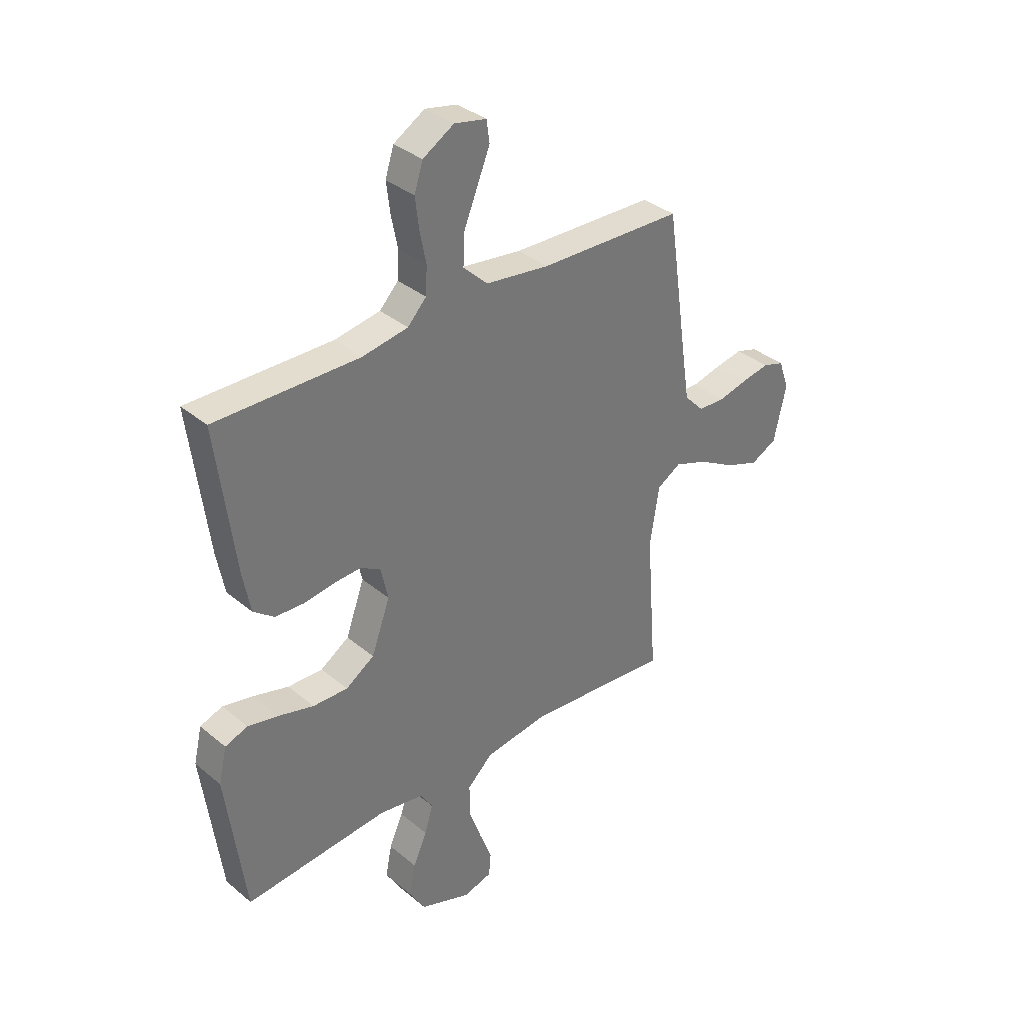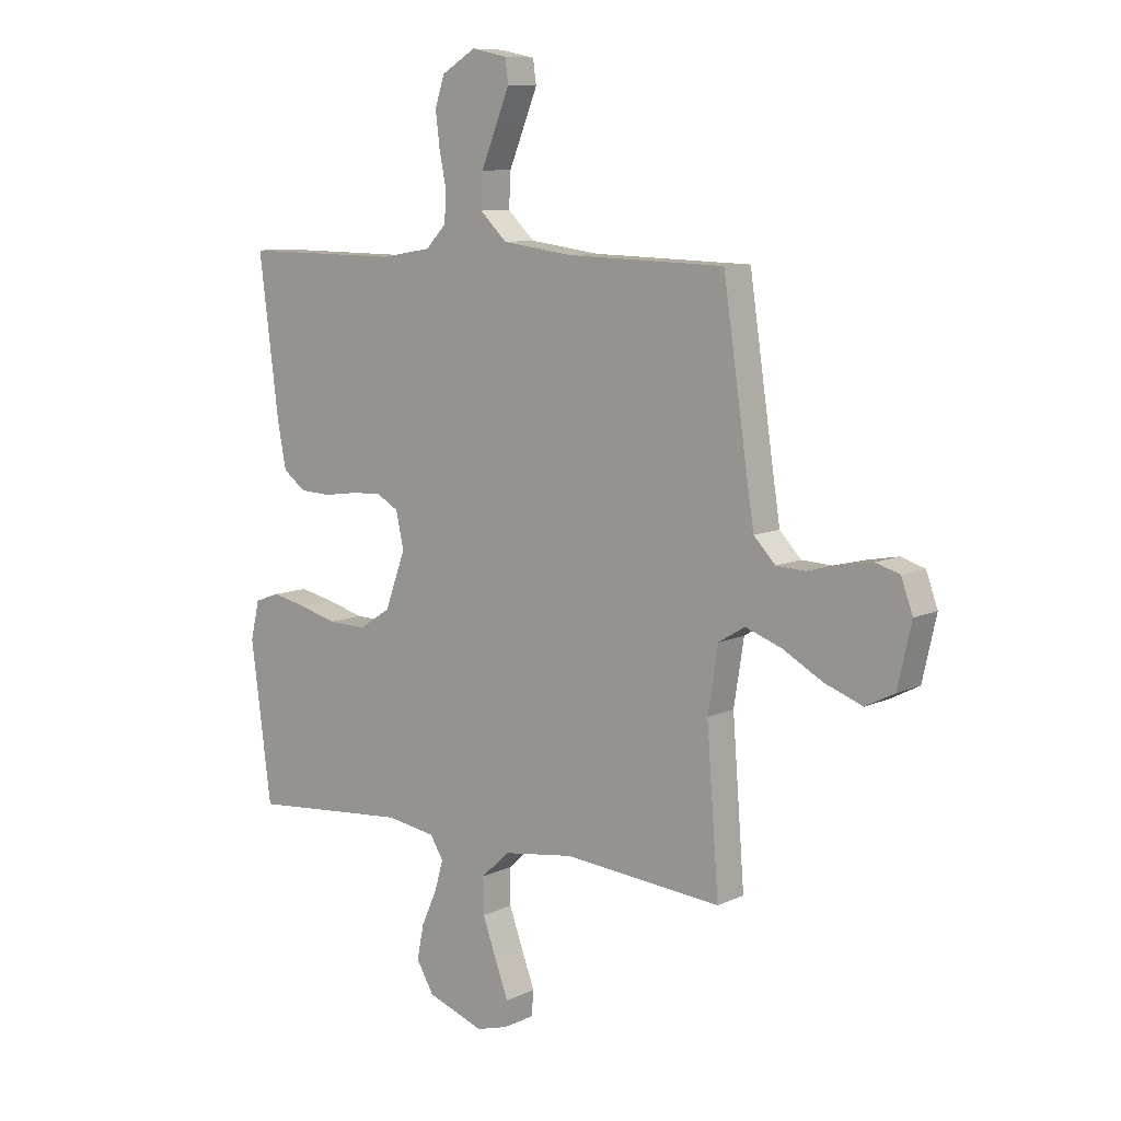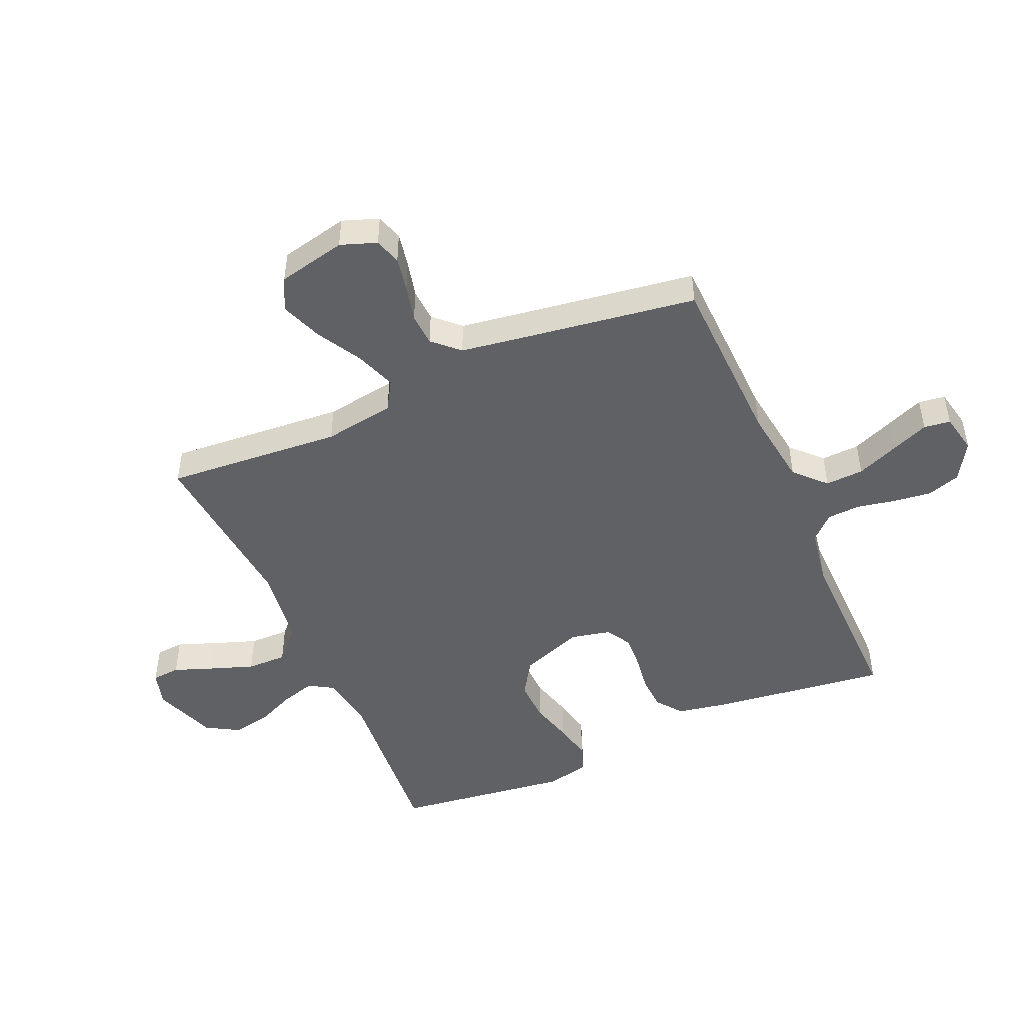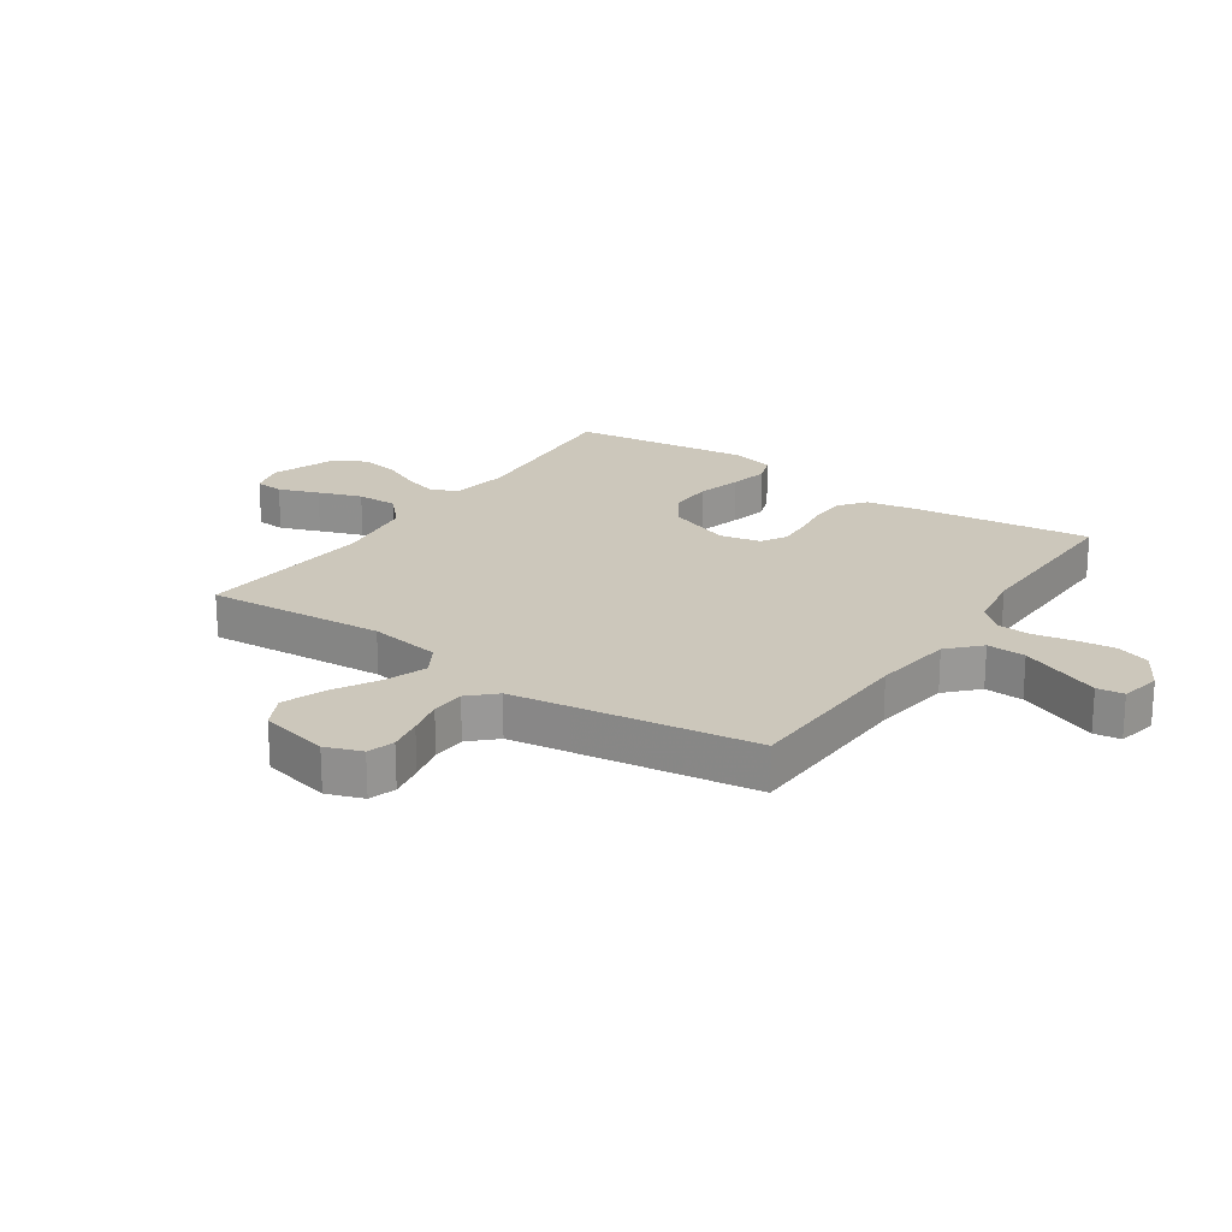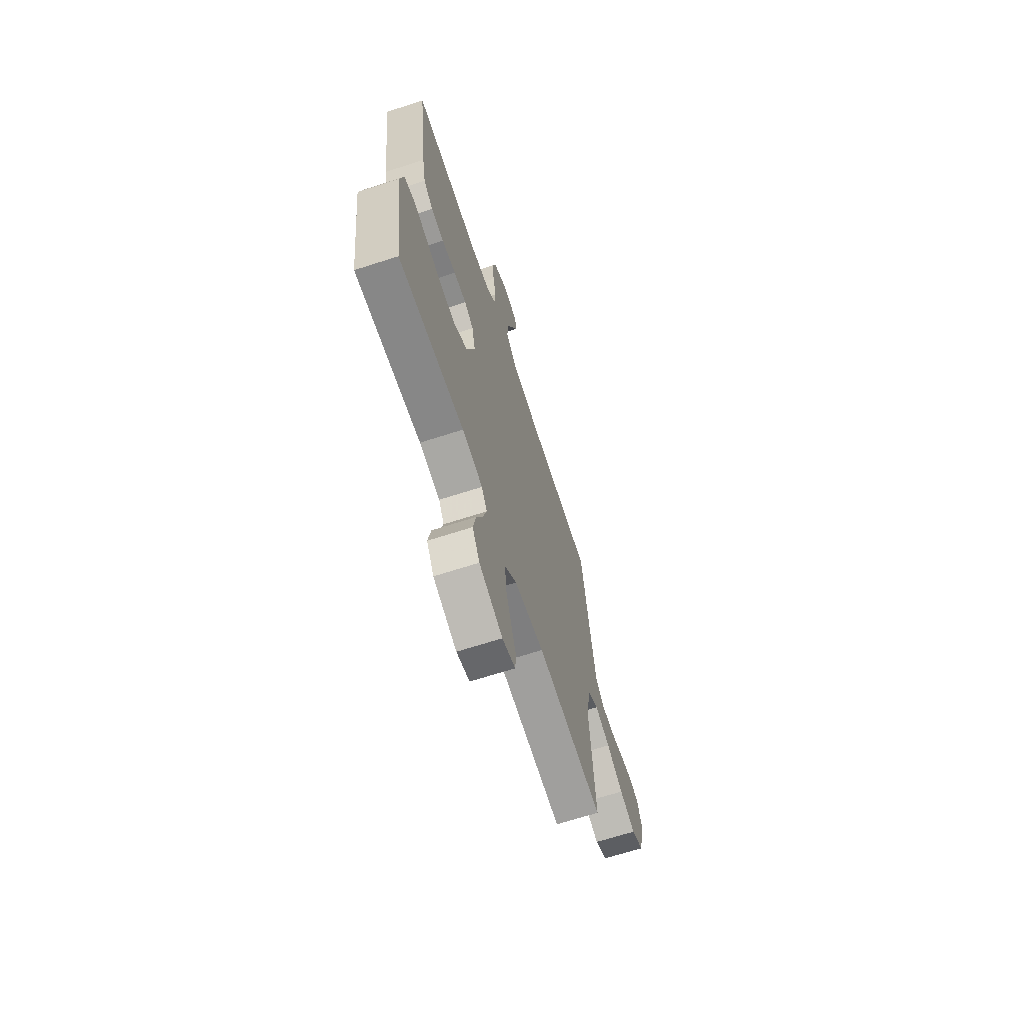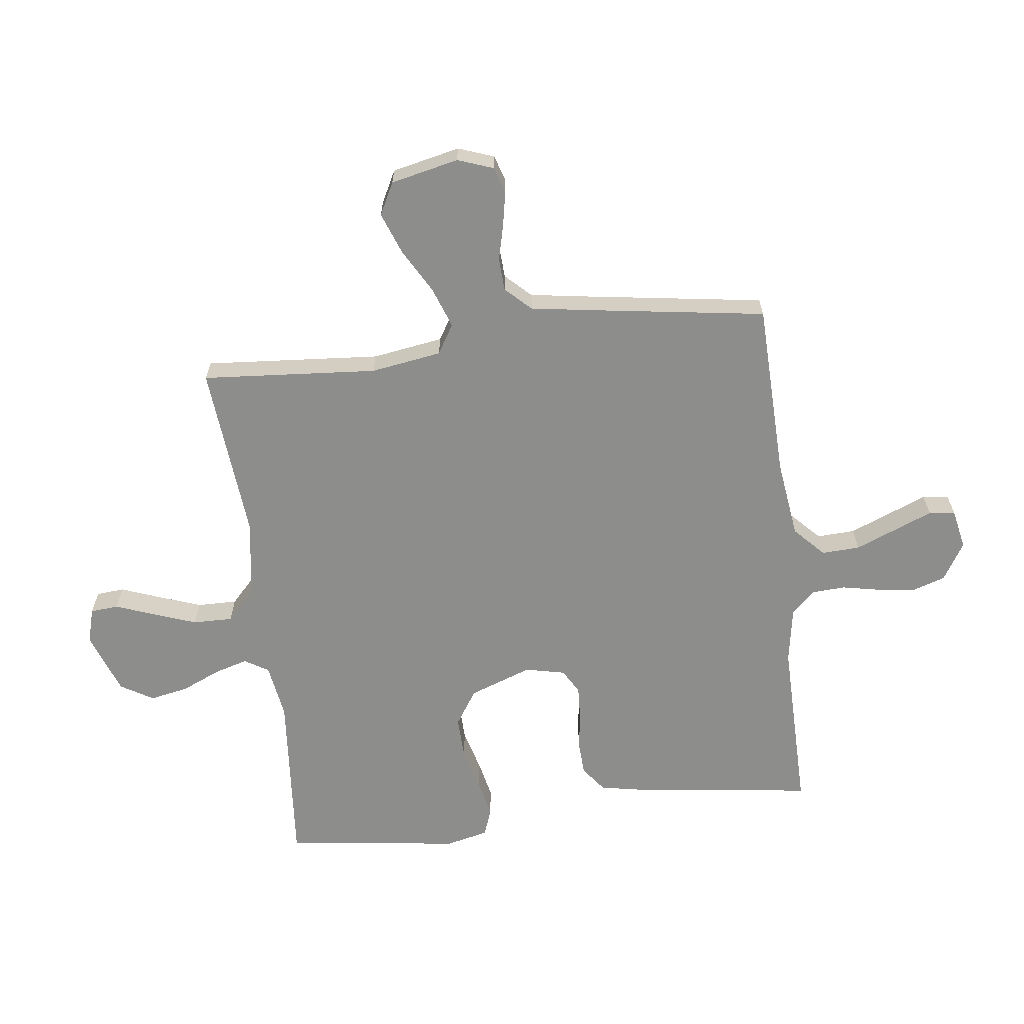
<metadata>
{"format":"obj","ext":"obj","renderer":"f3d","projection":"perspective","resolution":1024,"background":"white","views":[{"elev":35.3,"azim":137.7,"up":"+Z"},{"elev":9.1,"azim":-140.8,"up":"+Z"},{"elev":-47.9,"azim":-66.3,"up":"+Y"},{"elev":21.6,"azim":-55.7,"up":"+Y"},{"elev":-66.8,"azim":108.0,"up":"+Z"},{"elev":-64.5,"azim":-83.0,"up":"+Y"}]}
</metadata>
<code>
v -0.5 0.07 -0.5
v -0.477 0.07 -0.2
v -0.496 0.07 -0.079
v -0.546 0.07 -0.049
v -0.615 0.07 -0.074
v -0.691 0.07 -0.117
v -0.763 0.07 -0.144
v -0.818 0.07 -0.116
v -0.844 0.07 0
v -0.822 0.07 0.061
v -0.777 0.07 0.075
v -0.719 0.07 0.064
v -0.657 0.07 0.049
v -0.601 0.07 0.052
v -0.56 0.07 0.095
v -0.544 0.07 0.2
v -0.5 0.07 0.5
v -0.2 0.07 0.509
v -0.066 0.07 0.527
v -0.015 0.07 0.576
v -0.018 0.07 0.641
v -0.047 0.07 0.712
v -0.073 0.07 0.776
v -0.067 0.07 0.821
v 0 0.07 0.835
v 0.065 0.07 0.796
v 0.083 0.07 0.74
v 0.075 0.07 0.675
v 0.062 0.07 0.61
v 0.065 0.07 0.553
v 0.104 0.07 0.512
v 0.2 0.07 0.496
v 0.5 0.07 0.5
v 0.462 0.07 0.2
v 0.446 0.07 0.116
v 0.403 0.07 0.083
v 0.344 0.07 0.08
v 0.28 0.07 0.089
v 0.222 0.07 0.092
v 0.18 0.07 0.068
v 0.165 0.07 0
v 0.204 0.07 -0.107
v 0.264 0.07 -0.146
v 0.337 0.07 -0.144
v 0.41 0.07 -0.124
v 0.475 0.07 -0.11
v 0.522 0.07 -0.127
v 0.539 0.07 -0.2
v 0.5 0.07 -0.5
v 0.2 0.07 -0.475
v 0.106 0.07 -0.49
v 0.081 0.07 -0.531
v 0.098 0.07 -0.589
v 0.127 0.07 -0.654
v 0.14 0.07 -0.72
v 0.107 0.07 -0.776
v 0 0.07 -0.815
v -0.06 0.07 -0.798
v -0.064 0.07 -0.75
v -0.039 0.07 -0.683
v -0.013 0.07 -0.61
v -0.012 0.07 -0.542
v -0.065 0.07 -0.492
v -0.2 0.07 -0.473
v -0.5 0 -0.5
v -0.477 0 -0.2
v -0.496 0 -0.079
v -0.546 0 -0.049
v -0.615 0 -0.074
v -0.691 0 -0.117
v -0.763 0 -0.144
v -0.818 0 -0.116
v -0.844 0 0
v -0.822 0 0.061
v -0.777 0 0.075
v -0.719 0 0.064
v -0.657 0 0.049
v -0.601 0 0.052
v -0.56 0 0.095
v -0.544 0 0.2
v -0.5 0 0.5
v -0.2 0 0.509
v -0.066 0 0.527
v -0.015 0 0.576
v -0.018 0 0.641
v -0.047 0 0.712
v -0.073 0 0.776
v -0.067 0 0.821
v 0 0 0.835
v 0.065 0 0.796
v 0.083 0 0.74
v 0.075 0 0.675
v 0.062 0 0.61
v 0.065 0 0.553
v 0.104 0 0.512
v 0.2 0 0.496
v 0.5 0 0.5
v 0.462 0 0.2
v 0.446 0 0.116
v 0.403 0 0.083
v 0.344 0 0.08
v 0.28 0 0.089
v 0.222 0 0.092
v 0.18 0 0.068
v 0.165 0 0
v 0.204 0 -0.107
v 0.264 0 -0.146
v 0.337 0 -0.144
v 0.41 0 -0.124
v 0.475 0 -0.11
v 0.522 0 -0.127
v 0.539 0 -0.2
v 0.5 0 -0.5
v 0.2 0 -0.475
v 0.106 0 -0.49
v 0.081 0 -0.531
v 0.098 0 -0.589
v 0.127 0 -0.654
v 0.14 0 -0.72
v 0.107 0 -0.776
v 0 0 -0.815
v -0.06 0 -0.798
v -0.064 0 -0.75
v -0.039 0 -0.683
v -0.013 0 -0.61
v -0.012 0 -0.542
v -0.065 0 -0.492
v -0.2 0 -0.473
f 57 58 59 60
f 57 60 61
f 56 57 61 62
f 53 54 55 56
f 52 53 56 62
f 47 48 49 50
f 47 50 51
f 44 45 46 47
f 44 47 51
f 43 44 51
f 42 43 51 52
f 35 36 37 38
f 35 38 39
f 32 33 34 35
f 31 32 35 39
f 30 31 39 40
f 26 27 28 29
f 24 25 26 29
f 24 29 30
f 21 22 23 24
f 21 24 30 40
f 16 17 18
f 15 16 18 19
f 14 15 19
f 10 11 12 13
f 8 9 10 13
f 8 13 14
f 5 6 7 8
f 4 5 8 14
f 3 4 14 19
f 64 1 2
f 63 64 2 3
f 41 42 52 62
f 20 21 40 41
f 20 41 62 63
f 3 19 20 63
f 124 123 122 121
f 125 124 121
f 126 125 121 120
f 120 119 118 117
f 126 120 117 116
f 114 113 112 111
f 115 114 111
f 111 110 109 108
f 115 111 108
f 115 108 107
f 116 115 107 106
f 102 101 100 99
f 103 102 99
f 99 98 97 96
f 103 99 96 95
f 104 103 95 94
f 93 92 91 90
f 93 90 89 88
f 94 93 88
f 88 87 86 85
f 104 94 88 85
f 82 81 80
f 83 82 80 79
f 83 79 78
f 77 76 75 74
f 77 74 73 72
f 78 77 72
f 72 71 70 69
f 78 72 69 68
f 83 78 68 67
f 66 65 128
f 67 66 128 127
f 126 116 106 105
f 105 104 85 84
f 127 126 105 84
f 127 84 83 67
f 1 65 66 2
f 2 66 67 3
f 3 67 68 4
f 4 68 69 5
f 5 69 70 6
f 6 70 71 7
f 7 71 72 8
f 8 72 73 9
f 9 73 74 10
f 10 74 75 11
f 11 75 76 12
f 12 76 77 13
f 13 77 78 14
f 14 78 79 15
f 15 79 80 16
f 16 80 81 17
f 17 81 82 18
f 18 82 83 19
f 19 83 84 20
f 20 84 85 21
f 21 85 86 22
f 22 86 87 23
f 23 87 88 24
f 24 88 89 25
f 25 89 90 26
f 26 90 91 27
f 27 91 92 28
f 28 92 93 29
f 29 93 94 30
f 30 94 95 31
f 31 95 96 32
f 32 96 97 33
f 33 97 98 34
f 34 98 99 35
f 35 99 100 36
f 36 100 101 37
f 37 101 102 38
f 38 102 103 39
f 39 103 104 40
f 40 104 105 41
f 41 105 106 42
f 42 106 107 43
f 43 107 108 44
f 44 108 109 45
f 45 109 110 46
f 46 110 111 47
f 47 111 112 48
f 48 112 113 49
f 49 113 114 50
f 50 114 115 51
f 51 115 116 52
f 52 116 117 53
f 53 117 118 54
f 54 118 119 55
f 55 119 120 56
f 56 120 121 57
f 57 121 122 58
f 58 122 123 59
f 59 123 124 60
f 60 124 125 61
f 61 125 126 62
f 62 126 127 63
f 63 127 128 64
f 64 128 65 1

</code>
